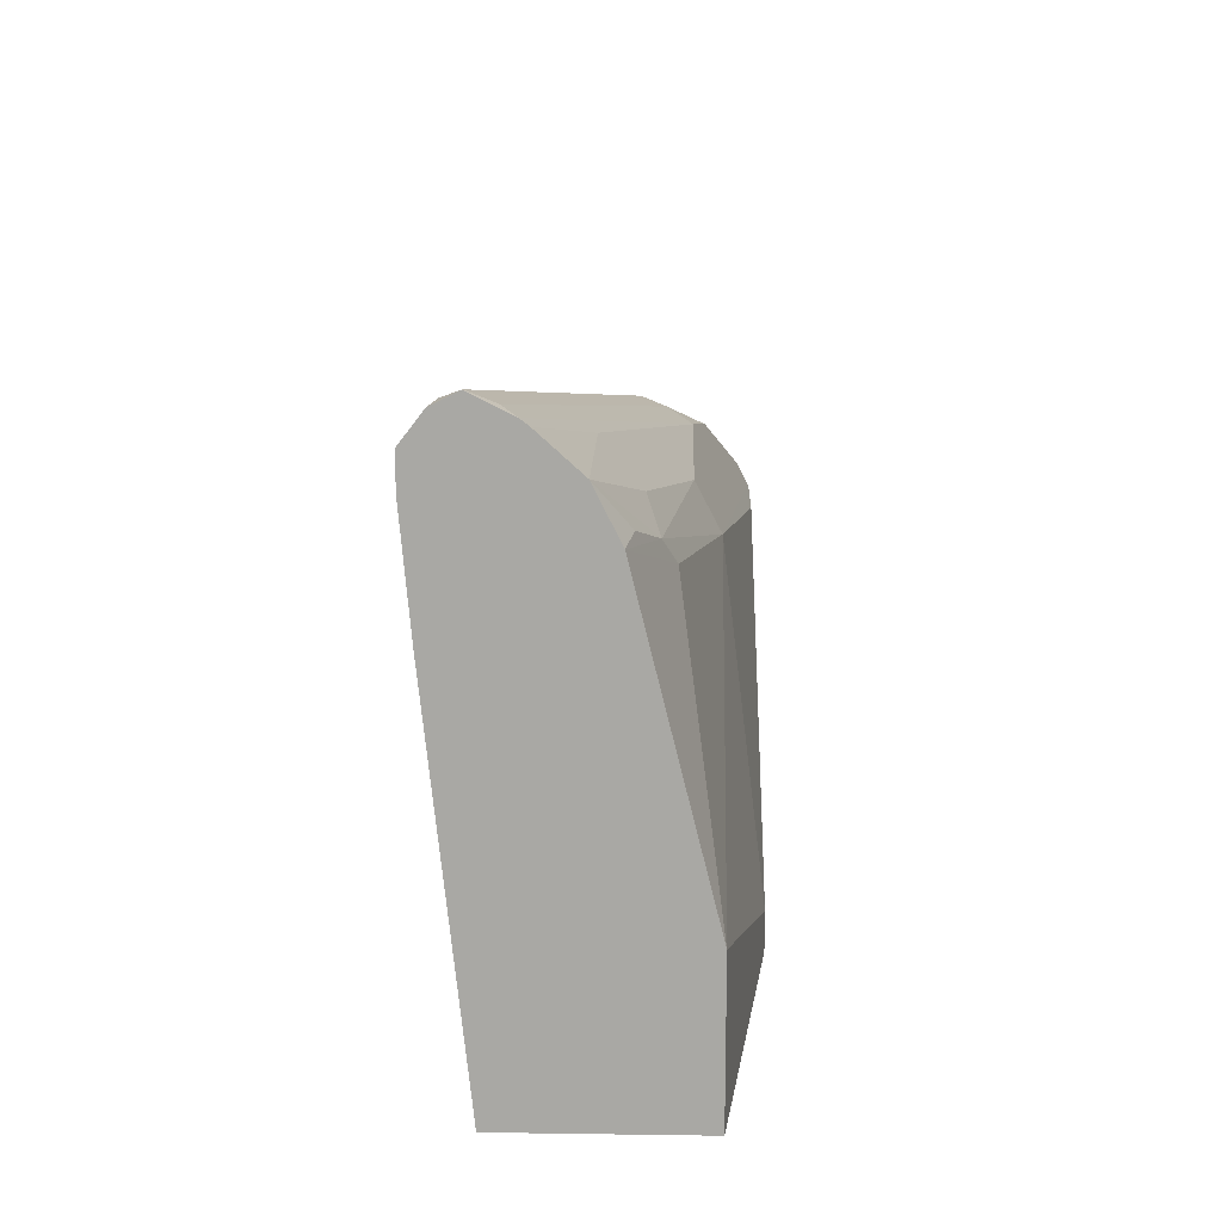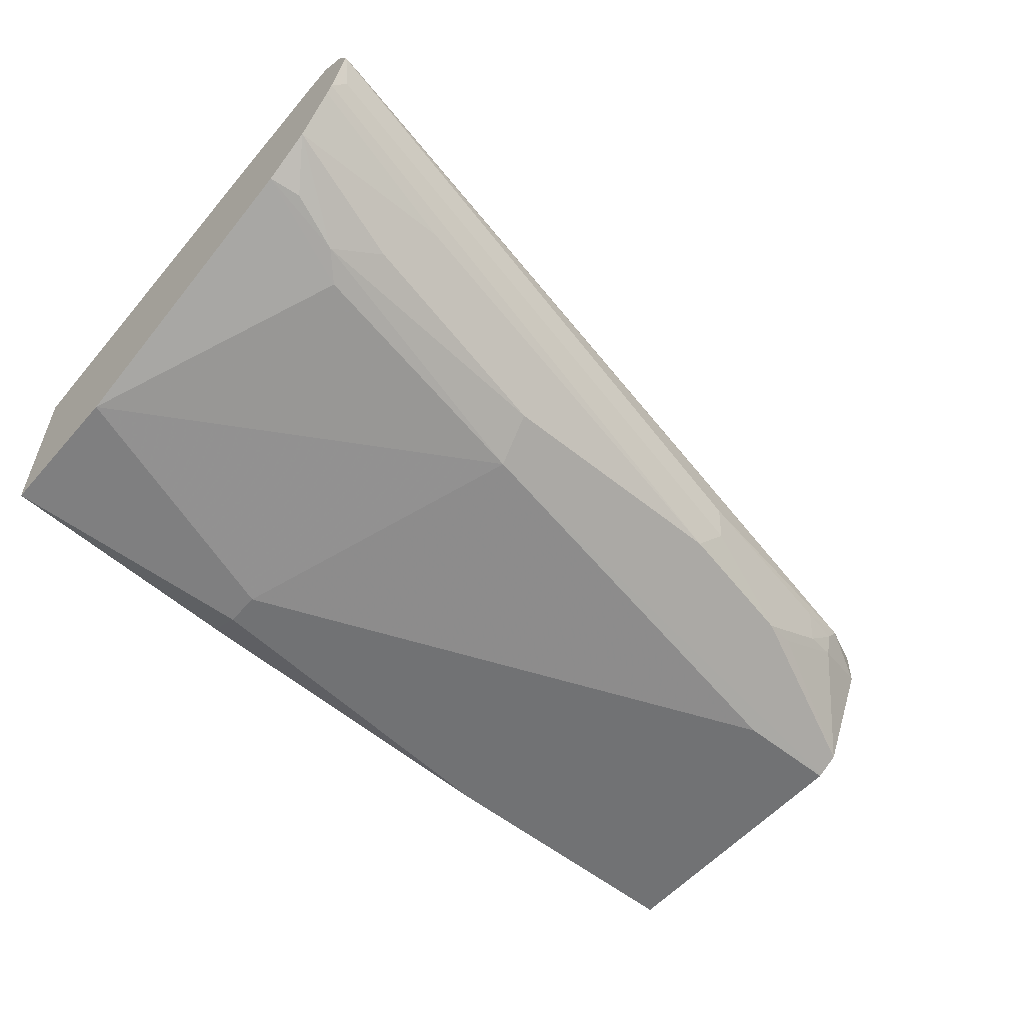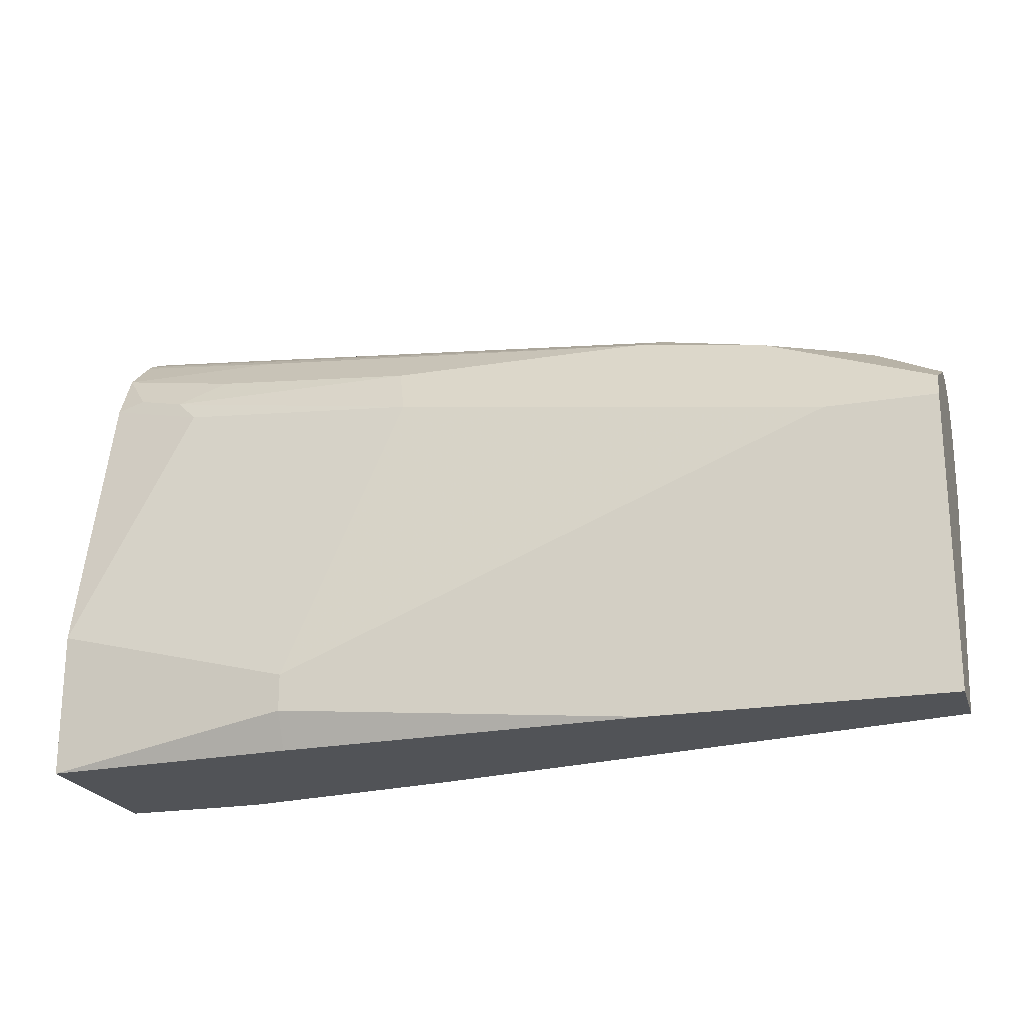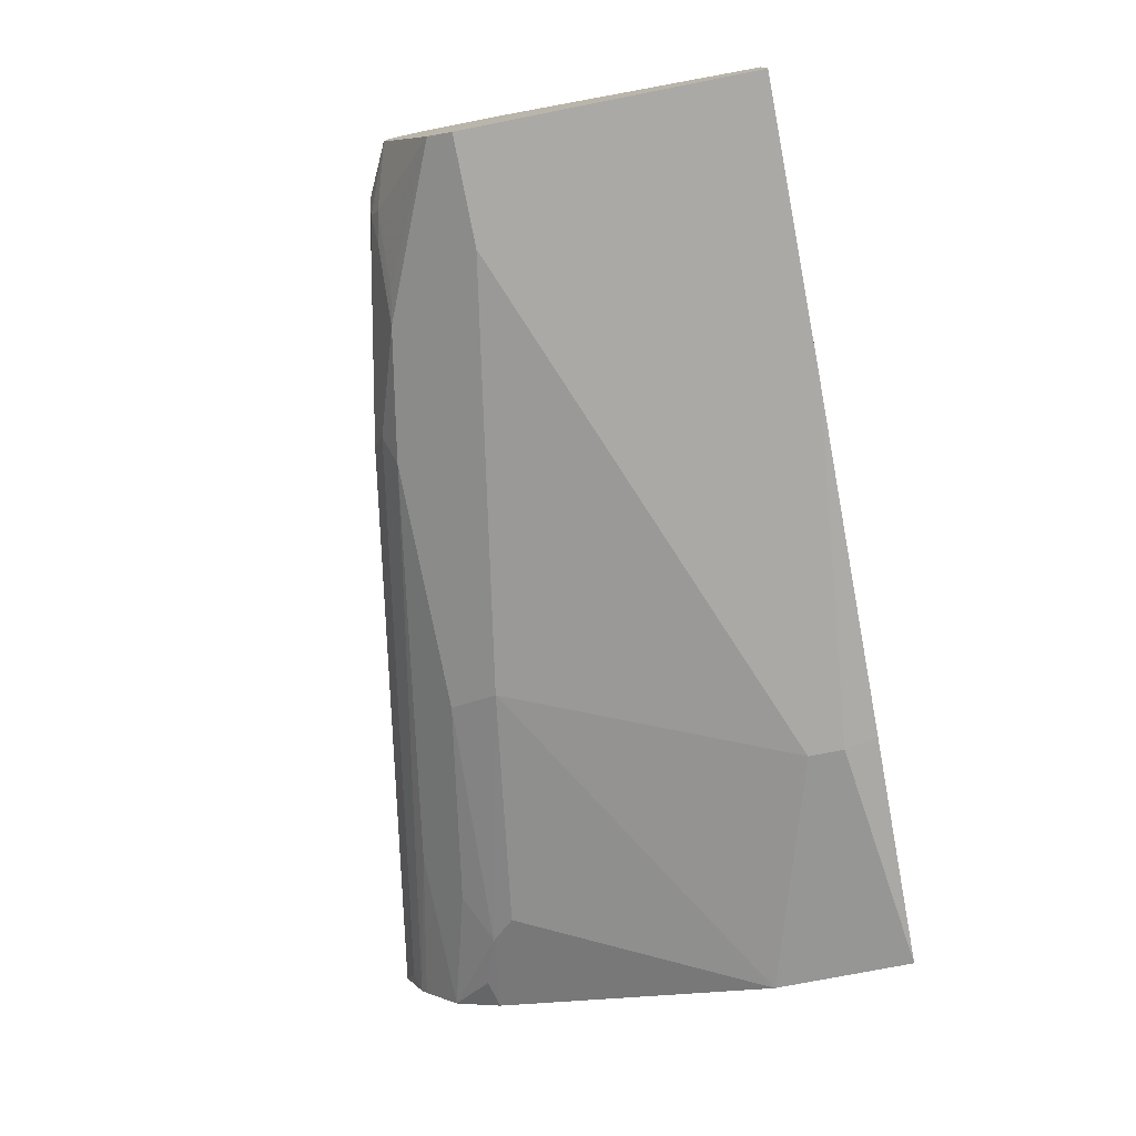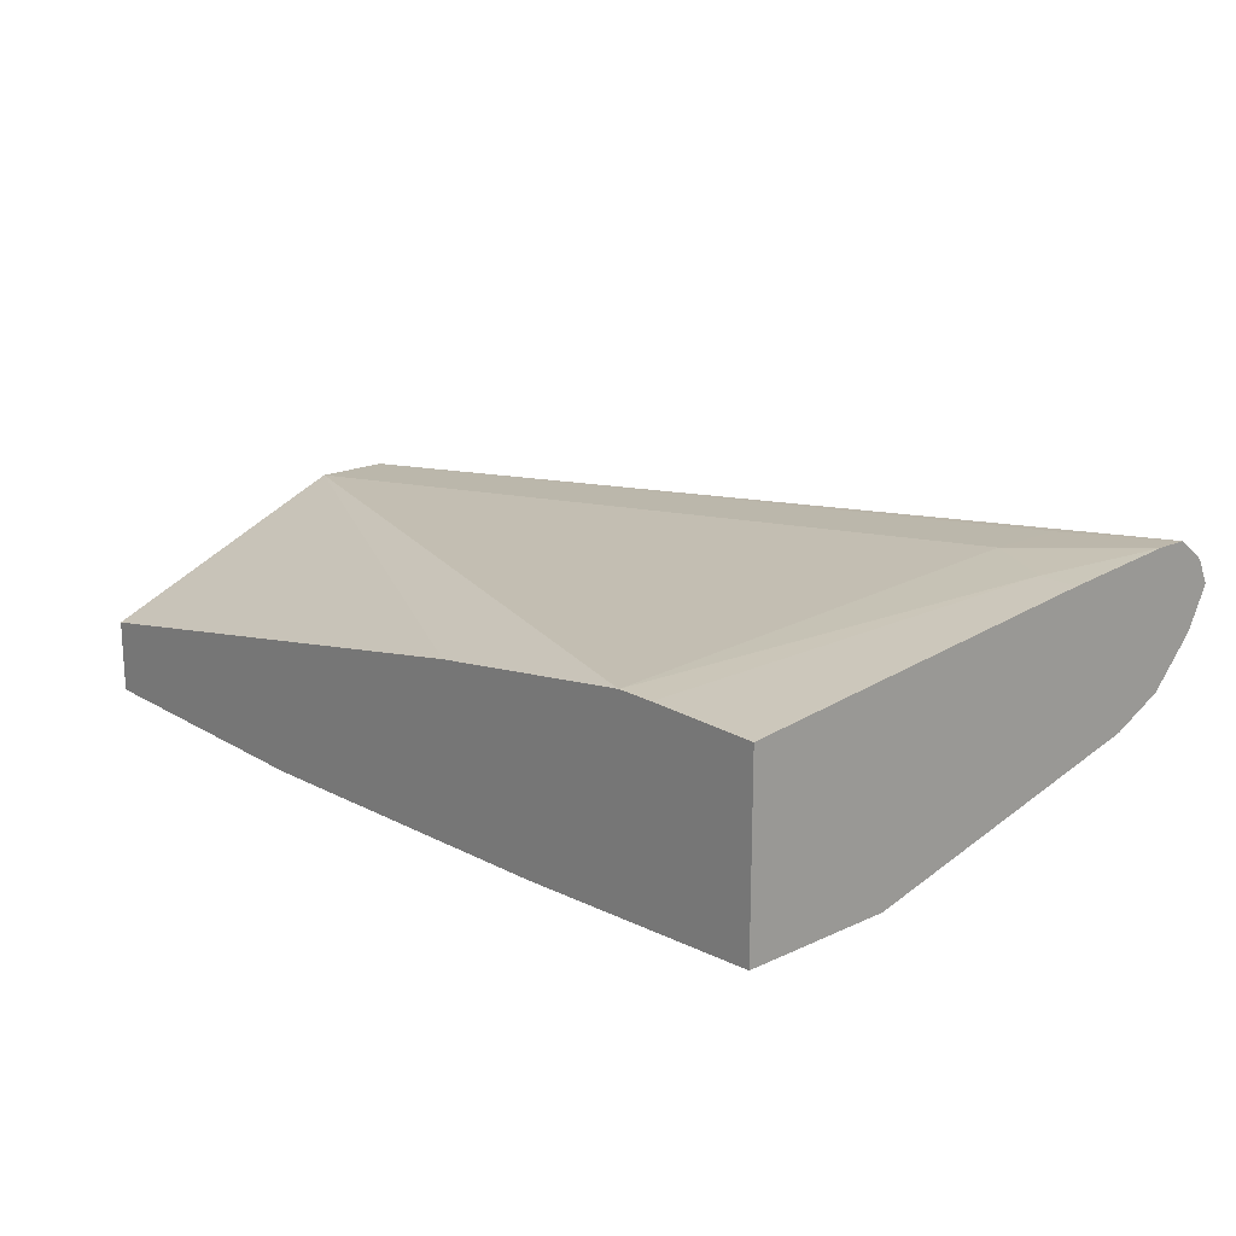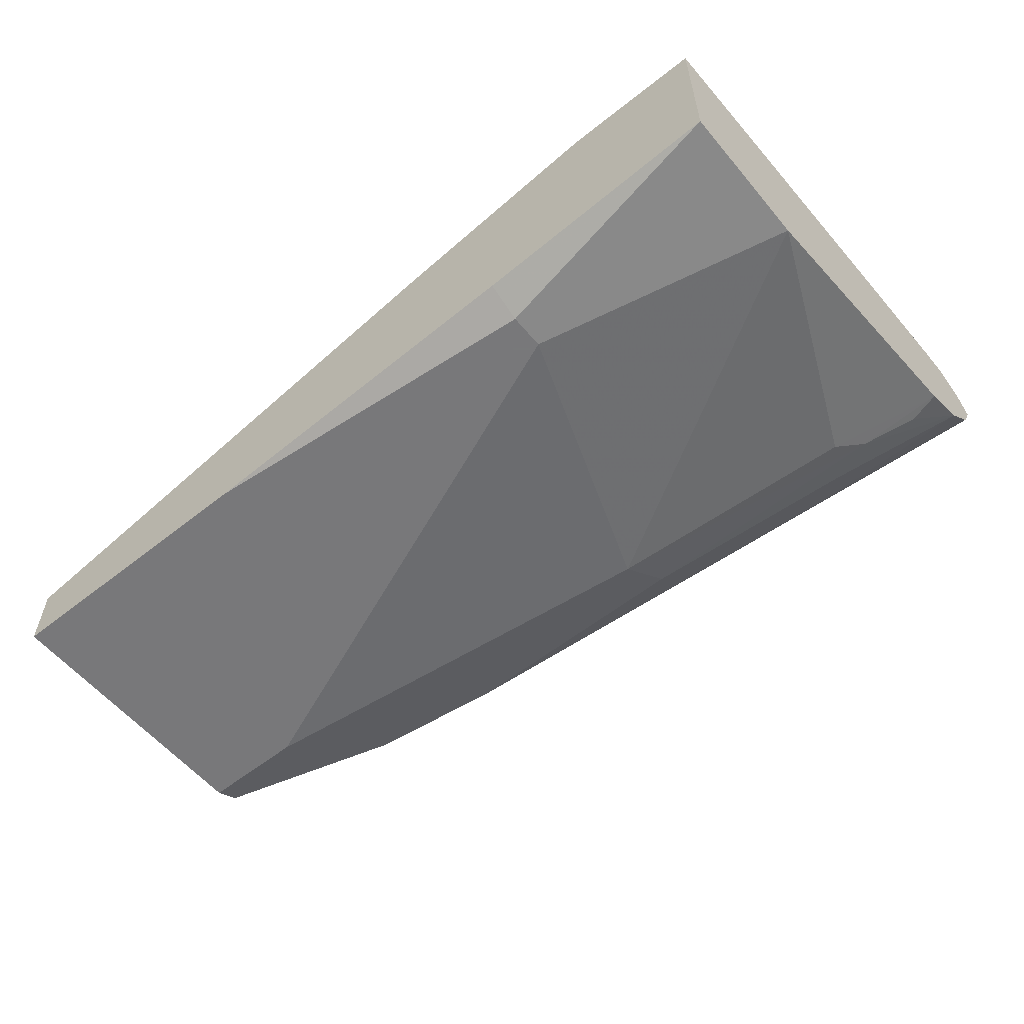
<metadata>
{"format":"obj","ext":"obj","renderer":"f3d","projection":"perspective","resolution":1024,"background":"white","views":[{"elev":14.8,"azim":91.7,"up":"+Y"},{"elev":-55.5,"azim":139.6,"up":"+Z"},{"elev":-21.9,"azim":-163.8,"up":"+Y"},{"elev":-75.5,"azim":-78.9,"up":"+Z"},{"elev":18.8,"azim":48.6,"up":"+Z"},{"elev":-57.6,"azim":39.4,"up":"+Z"}]}
</metadata>
<code>
v 0.1053 -0.1039 -0.2922
v 0.1053 0.02619 -0.2362
v 0.1053 -0.1039 -0.334
v 0.4174 -0.1039 -0.2305
v 0.1053 0.04177 -0.2296
v 0.1053 0.06261 -0.334
v 0.2718 -0.1039 -0.334
v 0.5439 -0.1039 -0.21
v 0.1053 0.08348 -0.2296
v 0.5636 0.1252 -0.1879
v 0.1053 0.06359 -0.3335
v 0.167 0.06261 -0.334
v 0.4801 -0.08349 -0.334
v 0.4801 -0.1039 -0.3238
v 0.565 -0.1039 -0.2097
v 0.6053 0.1043 -0.1879
v 0.1053 0.0974 -0.2366
v 0.5636 0.167 -0.1879
v 0.6269 0.1858 -0.1823
v 0.6269 0.1676 -0.1823
v 0.1053 0.07653 -0.327
v 0.1601 0.07653 -0.327
v 0.4174 0.1043 -0.3131
v 0.4801 -0.06262 -0.334
v 0.6269 -0.1039 -0.3131
v 0.6269 -0.1039 -0.2097
v 0.6269 0.1043 -0.1879
v 0.1053 0.09808 -0.2372
v 0.6158 0.2035 -0.1983
v 0.6269 0.2017 -0.1946
v 0.1053 0.1046 -0.2714
v 0.1409 0.1148 -0.2818
v 0.1827 0.1148 -0.3027
v 0.2018 0.1183 -0.3061
v 0.2784 0.1322 -0.2992
v 0.4244 0.1322 -0.2992
v 0.5775 0.1391 -0.2853
v 0.5636 0.1252 -0.2922
v 0.6269 -0.02085 -0.3131
v 0.1253 0.1122 -0.2505
v 0.1053 0.1047 -0.2505
v 0.6262 0.2087 -0.2087
v 0.1357 0.12 -0.2609
v 0.6269 0.2087 -0.2087
v 0.1435 0.12 -0.2714
v 0.1601 0.1183 -0.2853
v 0.2644 0.1391 -0.2853
v 0.6192 0.2018 -0.2227
v 0.6269 0.1979 -0.2303
v 0.5288 0.1739 -0.2574
v 0.6269 0.1739 -0.2574
v 0.5496 0.1531 -0.2783
v 0.6088 0.1496 -0.2748
v 0.6269 0.1461 -0.2714
v 0.2714 0.1461 -0.2714
v 0.167 0.1252 -0.2714
v 0.6269 0.1944 -0.2348
f 29 30 42
f 29 42 43
f 29 43 40
f 30 44 42
f 31 45 32
f 31 43 45
f 28 29 40
f 32 45 46
f 32 46 34
f 31 41 43
f 28 40 41
f 23 36 37
f 23 38 39
f 23 37 38
f 32 34 33
f 22 36 23
f 21 36 22
f 21 35 36
f 19 44 30
f 21 33 34
f 21 32 33
f 21 31 32
f 19 30 29
f 23 39 24
f 34 46 47
f 42 47 55
f 35 47 48
f 51 54 53
f 19 49 44
f 50 57 51
f 49 57 50
f 46 55 47
f 46 56 55
f 45 56 46
f 43 56 45
f 43 55 56
f 42 48 47
f 42 49 48
f 42 44 49
f 42 55 43
f 40 43 41
f 38 54 39
f 37 54 38
f 37 53 54
f 37 51 53
f 37 52 51
f 36 52 37
f 36 51 52
f 35 51 36
f 35 50 51
f 35 49 50
f 35 48 49
f 34 47 35
f 19 57 49
f 21 34 35
f 19 54 51
f 4 8 5
f 3 13 7
f 3 24 13
f 3 12 24
f 3 6 12
f 2 4 5
f 1 4 2
f 1 8 4
f 1 15 8
f 1 26 15
f 1 25 26
f 5 8 10
f 1 14 25
f 1 3 7
f 1 6 3
f 1 11 6
f 1 21 11
f 1 31 21
f 1 41 31
f 1 28 41
f 1 9 17
f 1 5 9
f 1 2 5
f 19 51 57
f 1 7 14
f 5 10 18
f 1 17 28
f 6 11 12
f 5 18 9
f 19 25 39
f 19 39 54
f 19 27 26
f 19 20 27
f 17 29 28
f 17 19 29
f 16 27 20
f 15 27 16
f 15 26 27
f 13 25 14
f 13 39 25
f 19 26 25
f 12 23 24
f 13 24 39
f 8 16 10
f 9 18 19
f 9 19 17
f 10 16 20
f 8 15 16
f 10 19 18
f 11 21 22
f 11 22 23
f 11 23 12
f 10 20 19
f 7 13 14

</code>
